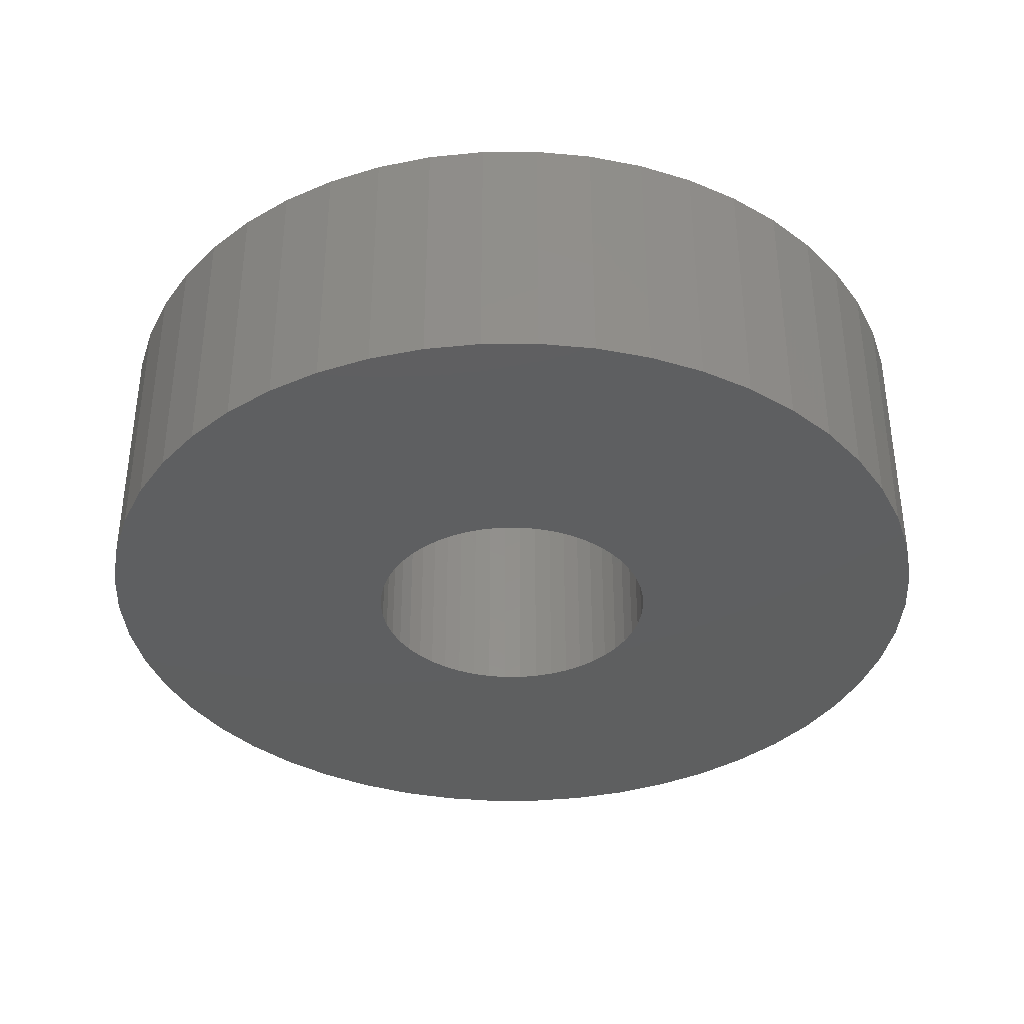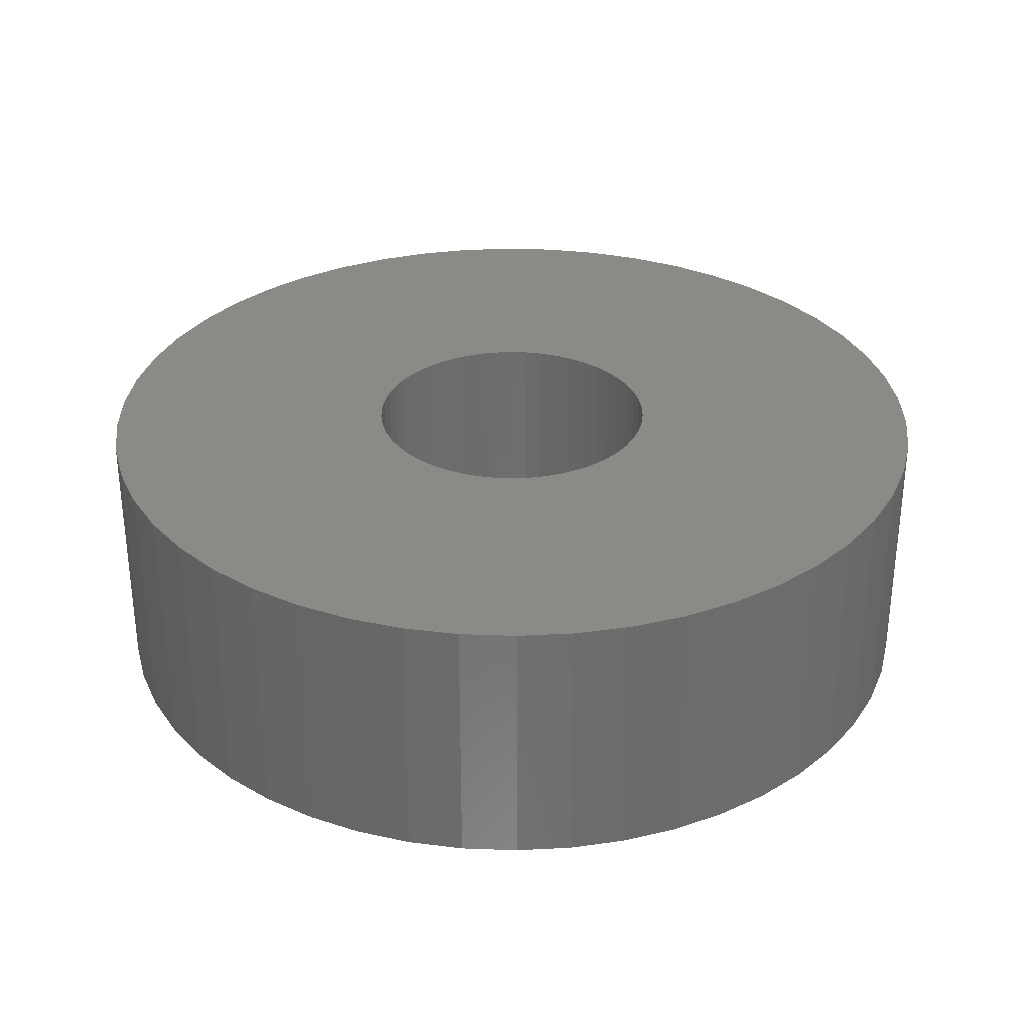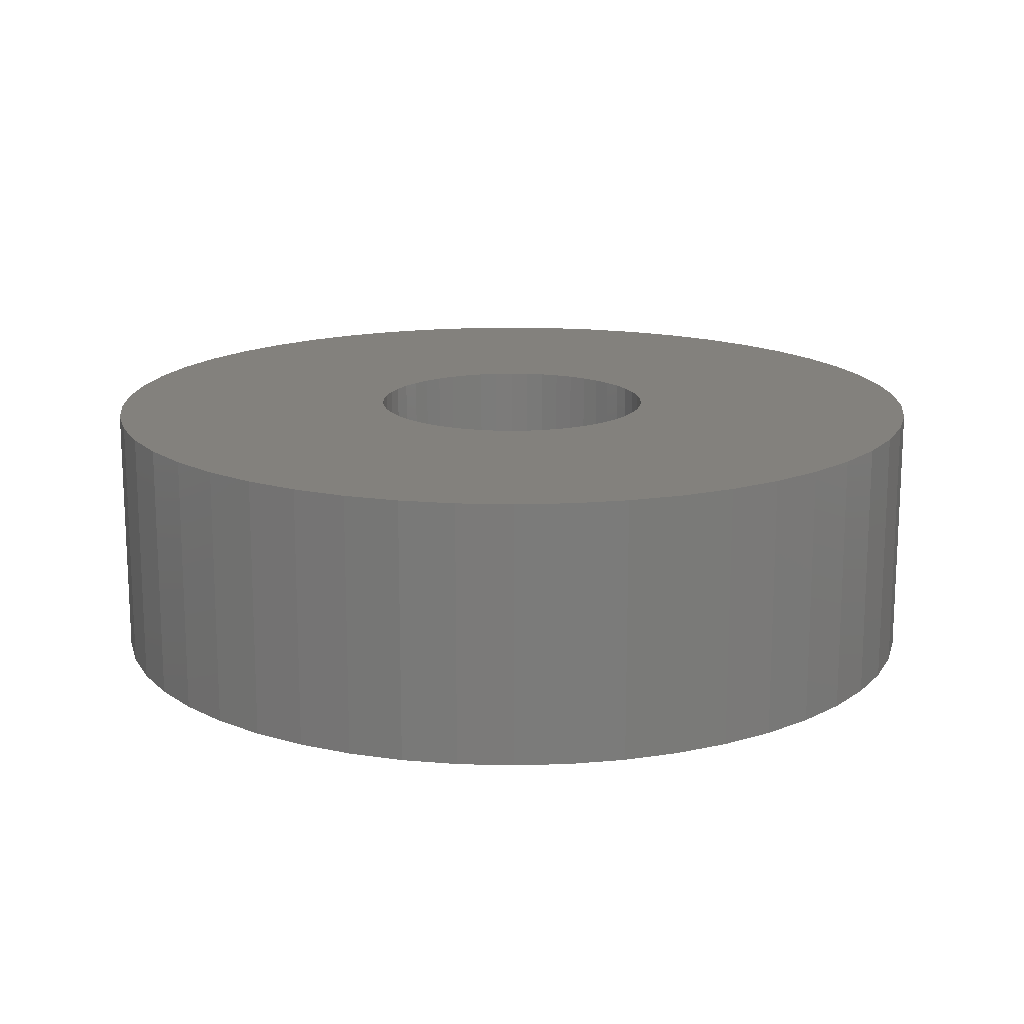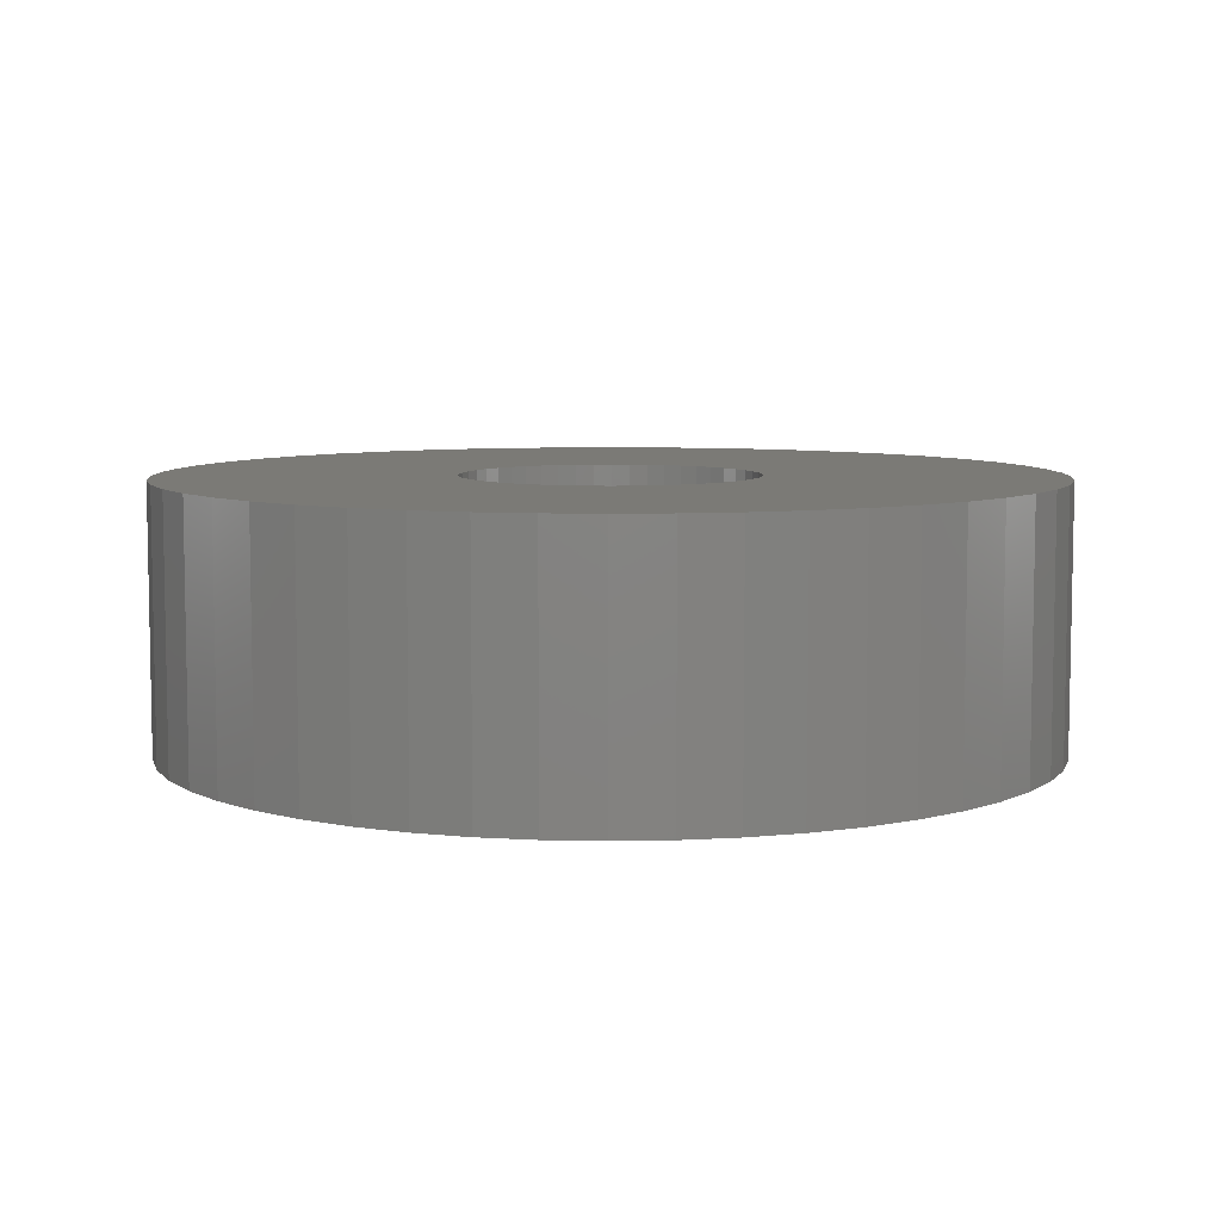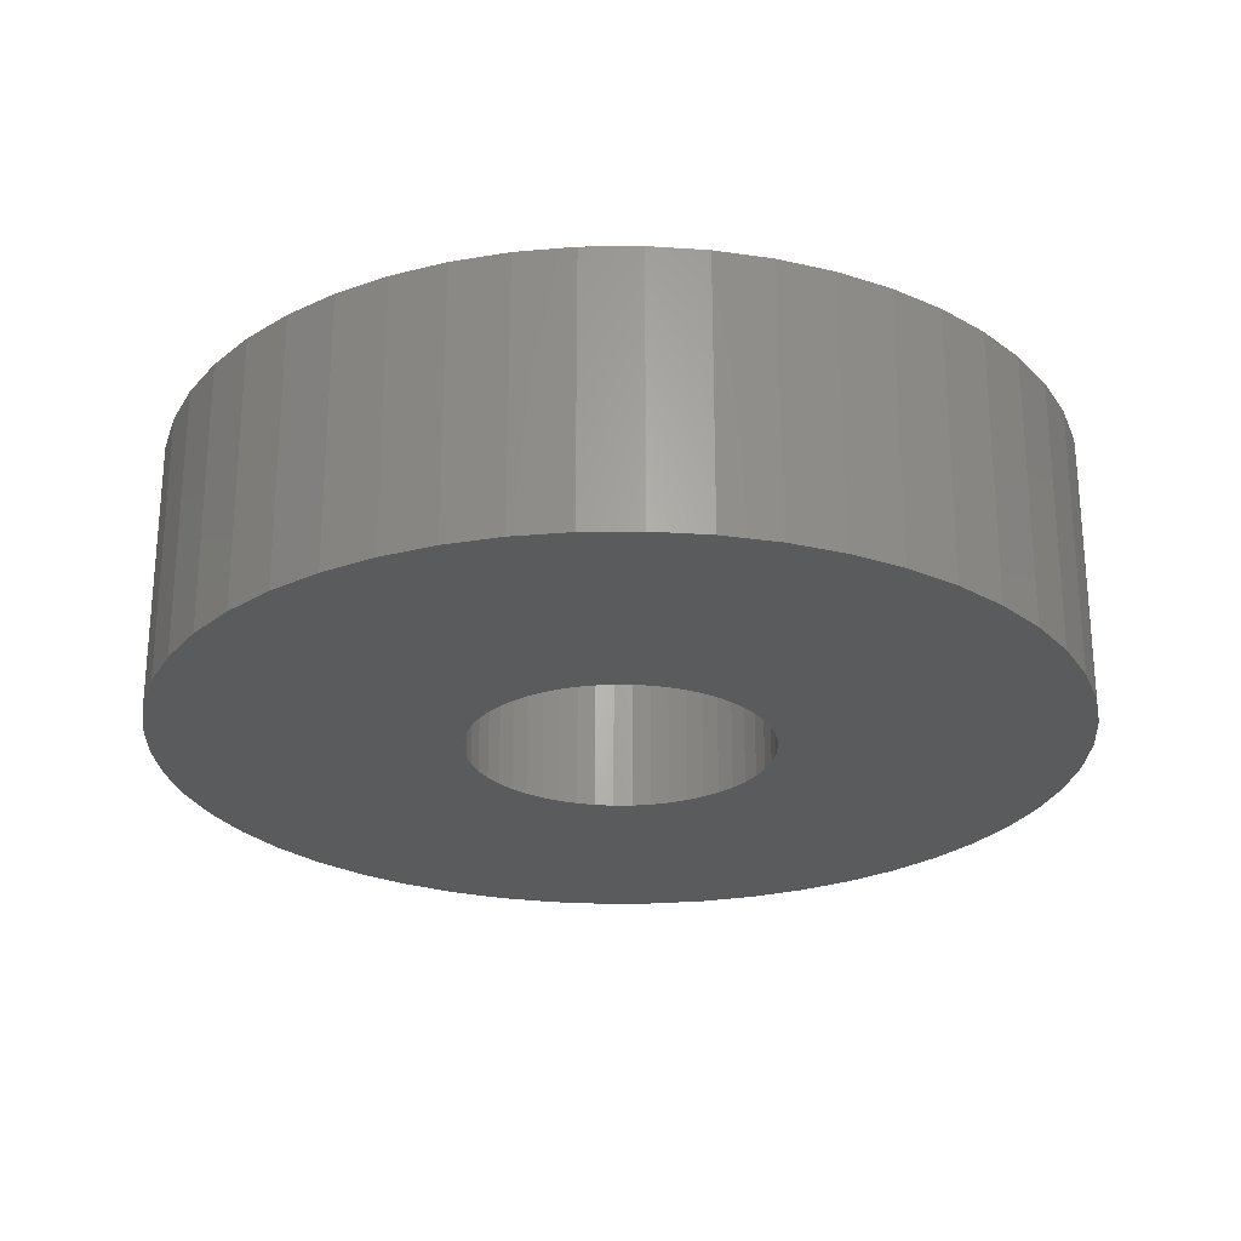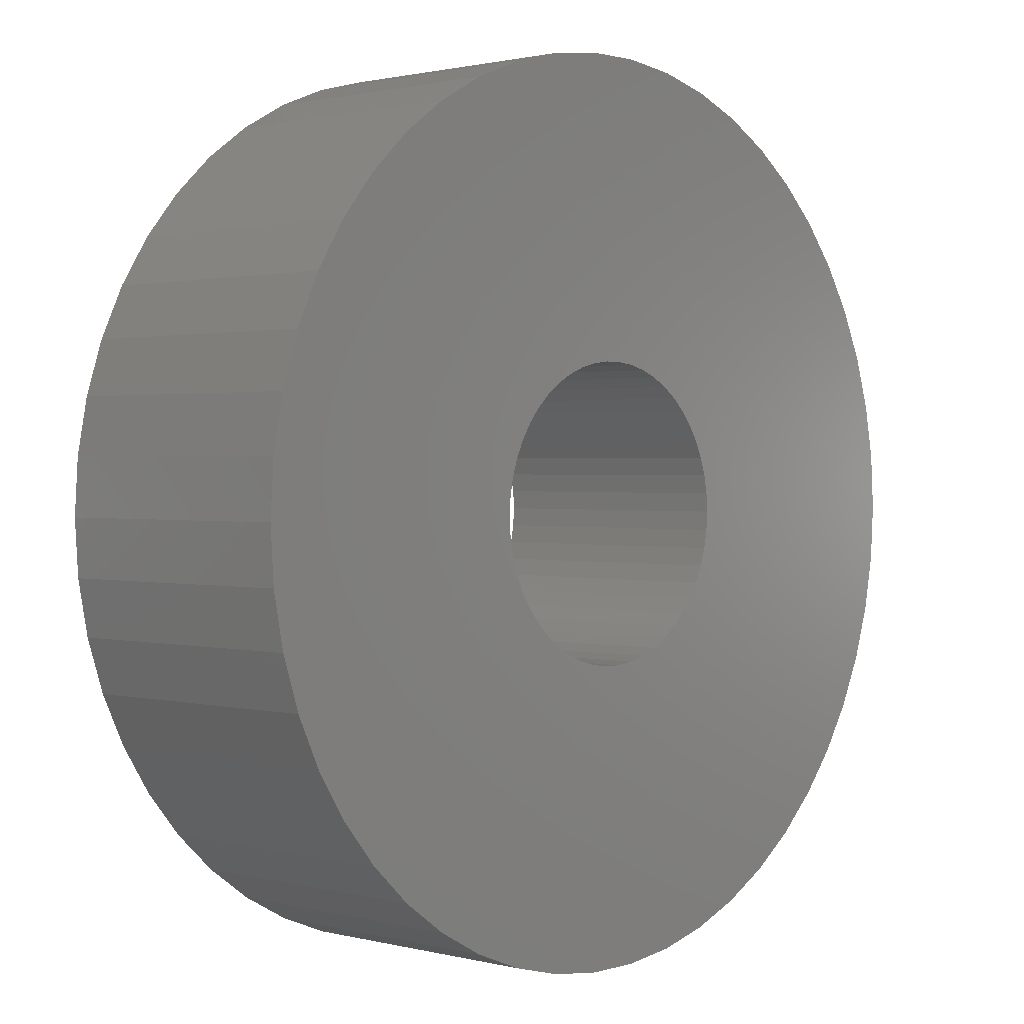
<metadata>
{"format":"stl","ext":"stl","renderer":"f3d","projection":"perspective","resolution":1024,"background":"white","views":[{"elev":-37.2,"azim":-71.7,"up":"+Z"},{"elev":31.5,"azim":-69.0,"up":"+Z"},{"elev":15.8,"azim":-11.0,"up":"+Z"},{"elev":7.1,"azim":39.9,"up":"+Z"},{"elev":-25.4,"azim":-35.0,"up":"+Z"},{"elev":1.2,"azim":-47.4,"up":"+Y"}]}
</metadata>
<code>
# stl→obj: 200 verts, 400 faces
v 15 0 4.5
v 14.88 1.88 -4.5
v 14.88 1.88 4.5
v 15 0 -4.5
v -15 0 -4.5
v -14.88 1.88 4.5
v -14.88 1.88 -4.5
v -15 0 4.5
v 0.9419 14.97 -4.5
v -0.9419 14.97 4.5
v 0.9419 14.97 4.5
v -0.9419 14.97 -4.5
v -0.9419 -14.97 -4.5
v 0.9419 -14.97 4.5
v -0.9419 -14.97 4.5
v 0.9419 -14.97 -4.5
v 10.93 10.27 -4.5
v 9.561 11.56 4.5
v 10.93 10.27 4.5
v 9.561 11.56 -4.5
v -9.561 11.56 -4.5
v -10.93 10.27 4.5
v -9.561 11.56 4.5
v -10.93 10.27 -4.5
v -4.635 14.27 -4.5
v -6.387 13.57 4.5
v -4.635 14.27 4.5
v -6.387 13.57 -4.5
v 13.95 -5.522 4.5
v 14.53 -3.73 -4.5
v 14.53 -3.73 4.5
v 13.95 -5.522 -4.5
v 13.95 5.522 4.5
v 13.14 7.226 -4.5
v 13.14 7.226 4.5
v 13.95 5.522 -4.5
v 12.14 8.817 -4.5
v 12.14 8.817 4.5
v 6.387 13.57 -4.5
v 4.635 14.27 4.5
v 6.387 13.57 4.5
v 4.635 14.27 -4.5
v 8.037 12.66 -4.5
v 8.037 12.66 4.5
v -13.95 5.522 -4.5
v -13.14 7.226 4.5
v -13.14 7.226 -4.5
v -13.95 5.522 4.5
v -14.53 3.73 -4.5
v -14.53 3.73 4.5
v -2.811 14.73 -4.5
v -2.811 14.73 4.5
v 2.811 -14.73 4.5
v 2.811 -14.73 -4.5
v 14.53 3.73 4.5
v 14.53 3.73 -4.5
v 2.811 14.73 4.5
v 2.811 14.73 -4.5
v -12.14 8.817 4.5
v -12.14 8.817 -4.5
v 5 0 4.5
v 4.961 0.6267 4.5
v 14.88 -1.88 4.5
v 4.843 1.243 4.5
v 4.961 -0.6267 4.5
v 4.649 1.841 4.5
v 4.382 2.409 4.5
v 4.843 -1.243 4.5
v 4.045 2.939 4.5
v 3.645 3.423 4.5
v 4.649 -1.841 4.5
v 3.187 3.853 4.5
v 13.14 -7.226 4.5
v 2.679 4.222 4.5
v 4.382 -2.409 4.5
v 12.14 -8.817 4.5
v 2.129 4.524 4.5
v 1.545 4.755 4.5
v 0.9369 4.911 4.5
v 0.314 4.99 4.5
v -0.314 4.99 4.5
v -0.9369 4.911 4.5
v -1.545 4.755 4.5
v -2.129 4.524 4.5
v -2.679 4.222 4.5
v -8.037 12.66 4.5
v -3.187 3.853 4.5
v -3.645 3.423 4.5
v -4.045 2.939 4.5
v -4.382 2.409 4.5
v 4.045 -2.939 4.5
v 10.93 -10.27 4.5
v 3.645 -3.423 4.5
v 9.561 -11.56 4.5
v 3.187 -3.853 4.5
v 8.037 -12.66 4.5
v 2.679 -4.222 4.5
v 6.387 -13.57 4.5
v 2.129 -4.524 4.5
v 4.635 -14.27 4.5
v 1.545 -4.755 4.5
v 0.9369 -4.911 4.5
v 0.314 -4.99 4.5
v -0.314 -4.99 4.5
v -0.9369 -4.911 4.5
v -2.811 -14.73 4.5
v -1.545 -4.755 4.5
v -4.635 -14.27 4.5
v -2.129 -4.524 4.5
v -6.387 -13.57 4.5
v -2.679 -4.222 4.5
v -8.037 -12.66 4.5
v -3.187 -3.853 4.5
v -9.561 -11.56 4.5
v -3.645 -3.423 4.5
v -10.93 -10.27 4.5
v -4.045 -2.939 4.5
v -12.14 -8.817 4.5
v -4.382 -2.409 4.5
v -13.14 -7.226 4.5
v -4.649 -1.841 4.5
v -13.95 -5.522 4.5
v -4.843 -1.243 4.5
v -14.53 -3.73 4.5
v -4.961 -0.6267 4.5
v -14.88 -1.88 4.5
v -5 0 4.5
v -4.649 1.841 4.5
v -4.843 1.243 4.5
v -4.961 0.6267 4.5
v -8.037 12.66 -4.5
v 14.88 -1.88 -4.5
v 12.14 -8.817 -4.5
v 10.93 -10.27 -4.5
v 13.14 -7.226 -4.5
v 5 0 -4.5
v 4.961 -0.6267 -4.5
v 4.843 -1.243 -4.5
v 4.961 0.6267 -4.5
v 4.649 -1.841 -4.5
v 4.382 -2.409 -4.5
v 4.843 1.243 -4.5
v 4.045 -2.939 -4.5
v 3.645 -3.423 -4.5
v 9.561 -11.56 -4.5
v 4.649 1.841 -4.5
v 3.187 -3.853 -4.5
v 8.037 -12.66 -4.5
v 2.679 -4.222 -4.5
v 6.387 -13.57 -4.5
v 4.382 2.409 -4.5
v 2.129 -4.524 -4.5
v 4.635 -14.27 -4.5
v 1.545 -4.755 -4.5
v 0.9369 -4.911 -4.5
v 0.314 -4.99 -4.5
v -0.314 -4.99 -4.5
v -0.9369 -4.911 -4.5
v -2.811 -14.73 -4.5
v -1.545 -4.755 -4.5
v -4.635 -14.27 -4.5
v -2.129 -4.524 -4.5
v -6.387 -13.57 -4.5
v -2.679 -4.222 -4.5
v -8.037 -12.66 -4.5
v -3.187 -3.853 -4.5
v -9.561 -11.56 -4.5
v -3.645 -3.423 -4.5
v -10.93 -10.27 -4.5
v -4.045 -2.939 -4.5
v -12.14 -8.817 -4.5
v -4.382 -2.409 -4.5
v 4.045 2.939 -4.5
v 3.645 3.423 -4.5
v 3.187 3.853 -4.5
v 2.679 4.222 -4.5
v 2.129 4.524 -4.5
v 1.545 4.755 -4.5
v 0.9369 4.911 -4.5
v 0.314 4.99 -4.5
v -0.314 4.99 -4.5
v -0.9369 4.911 -4.5
v -1.545 4.755 -4.5
v -2.129 4.524 -4.5
v -2.679 4.222 -4.5
v -3.187 3.853 -4.5
v -3.645 3.423 -4.5
v -4.045 2.939 -4.5
v -4.382 2.409 -4.5
v -4.649 1.841 -4.5
v -4.843 1.243 -4.5
v -4.961 0.6267 -4.5
v -5 0 -4.5
v -13.14 -7.226 -4.5
v -4.649 -1.841 -4.5
v -13.95 -5.522 -4.5
v -4.843 -1.243 -4.5
v -14.53 -3.73 -4.5
v -4.961 -0.6267 -4.5
v -14.88 -1.88 -4.5
f 1 2 3
f 2 1 4
f 5 6 7
f 6 5 8
f 9 10 11
f 10 9 12
f 13 14 15
f 14 13 16
f 17 18 19
f 18 17 20
f 21 22 23
f 22 21 24
f 25 26 27
f 26 25 28
f 29 30 31
f 30 29 32
f 33 34 35
f 34 33 36
f 35 37 38
f 37 35 34
f 39 40 41
f 40 39 42
f 43 41 44
f 41 43 39
f 45 46 47
f 46 45 48
f 49 48 45
f 48 49 50
f 51 27 52
f 27 51 25
f 16 53 14
f 53 16 54
f 55 36 33
f 36 55 56
f 3 56 55
f 56 3 2
f 38 17 19
f 17 38 37
f 42 57 40
f 57 42 58
f 58 11 57
f 11 58 9
f 20 44 18
f 44 20 43
f 47 59 60
f 59 47 46
f 60 22 24
f 22 60 59
f 7 50 49
f 50 7 6
f 61 1 3
f 62 3 55
f 1 61 63
f 64 55 33
f 65 63 61
f 66 33 35
f 63 65 31
f 67 35 38
f 68 31 65
f 69 38 19
f 31 68 29
f 70 19 18
f 71 29 68
f 72 18 44
f 29 71 73
f 74 44 41
f 75 73 71
f 73 75 76
f 3 62 61
f 55 64 62
f 33 66 64
f 77 41 40
f 35 67 66
f 38 69 67
f 19 70 69
f 18 72 70
f 78 40 57
f 44 74 72
f 41 77 74
f 40 78 77
f 79 57 11
f 57 79 78
f 11 80 79
f 11 81 80
f 10 81 11
f 81 10 82
f 52 82 10
f 82 52 83
f 27 83 52
f 83 27 84
f 26 84 27
f 84 26 85
f 86 85 26
f 85 86 87
f 23 87 86
f 87 23 88
f 22 88 23
f 88 22 89
f 59 89 22
f 89 59 90
f 91 76 75
f 76 91 92
f 93 92 91
f 92 93 94
f 95 94 93
f 94 95 96
f 97 96 95
f 96 97 98
f 99 98 97
f 98 99 100
f 101 100 99
f 100 101 53
f 102 53 101
f 53 102 14
f 103 14 102
f 104 14 103
f 15 104 105
f 104 15 14
f 106 105 107
f 108 107 109
f 110 109 111
f 105 106 15
f 112 111 113
f 114 113 115
f 116 115 117
f 118 117 119
f 107 108 106
f 120 119 121
f 122 121 123
f 124 123 125
f 126 125 127
f 46 90 59
f 109 110 108
f 90 46 128
f 111 112 110
f 48 128 46
f 113 114 112
f 128 48 129
f 115 116 114
f 50 129 48
f 117 118 116
f 129 50 130
f 119 120 118
f 6 130 50
f 121 122 120
f 130 6 127
f 123 124 122
f 8 127 6
f 125 126 124
f 127 8 126
f 28 86 26
f 86 28 131
f 131 23 86
f 23 131 21
f 12 52 10
f 52 12 51
f 63 4 1
f 4 63 132
f 92 133 76
f 133 92 134
f 73 32 29
f 32 73 135
f 31 132 63
f 132 31 30
f 136 4 132
f 137 132 30
f 4 136 2
f 138 30 32
f 139 2 136
f 140 32 135
f 2 139 56
f 141 135 133
f 142 56 139
f 143 133 134
f 56 142 36
f 144 134 145
f 146 36 142
f 147 145 148
f 36 146 34
f 149 148 150
f 151 34 146
f 34 151 37
f 132 137 136
f 30 138 137
f 32 140 138
f 152 150 153
f 135 141 140
f 133 143 141
f 134 144 143
f 145 147 144
f 154 153 54
f 148 149 147
f 150 152 149
f 153 154 152
f 155 54 16
f 54 155 154
f 16 156 155
f 16 157 156
f 13 157 16
f 157 13 158
f 159 158 13
f 158 159 160
f 161 160 159
f 160 161 162
f 163 162 161
f 162 163 164
f 165 164 163
f 164 165 166
f 167 166 165
f 166 167 168
f 169 168 167
f 168 169 170
f 171 170 169
f 170 171 172
f 173 37 151
f 37 173 17
f 174 17 173
f 17 174 20
f 175 20 174
f 20 175 43
f 176 43 175
f 43 176 39
f 177 39 176
f 39 177 42
f 178 42 177
f 42 178 58
f 179 58 178
f 58 179 9
f 180 9 179
f 181 9 180
f 12 181 182
f 181 12 9
f 51 182 183
f 25 183 184
f 28 184 185
f 182 51 12
f 131 185 186
f 21 186 187
f 24 187 188
f 60 188 189
f 183 25 51
f 47 189 190
f 45 190 191
f 49 191 192
f 7 192 193
f 194 172 171
f 184 28 25
f 172 194 195
f 185 131 28
f 196 195 194
f 186 21 131
f 195 196 197
f 187 24 21
f 198 197 196
f 188 60 24
f 197 198 199
f 189 47 60
f 200 199 198
f 190 45 47
f 199 200 193
f 191 49 45
f 5 193 200
f 192 7 49
f 193 5 7
f 150 96 98
f 96 150 148
f 145 92 94
f 92 145 134
f 76 135 73
f 135 76 133
f 169 118 171
f 118 169 116
f 171 120 194
f 120 171 118
f 196 124 198
f 124 196 122
f 153 98 100
f 98 153 150
f 54 100 53
f 100 54 153
f 159 15 106
f 15 159 13
f 163 108 110
f 108 163 161
f 161 106 108
f 106 161 159
f 169 114 116
f 114 169 167
f 194 122 196
f 122 194 120
f 198 126 200
f 126 198 124
f 200 8 5
f 8 200 126
f 148 94 96
f 94 148 145
f 165 110 112
f 110 165 163
f 167 112 114
f 112 167 165
f 136 62 139
f 62 136 61
f 127 192 130
f 192 127 193
f 181 80 81
f 80 181 180
f 156 104 103
f 104 156 157
f 175 70 72
f 70 175 174
f 187 87 88
f 87 187 186
f 184 83 84
f 83 184 183
f 146 67 151
f 67 146 66
f 139 64 142
f 64 139 62
f 178 77 78
f 77 178 177
f 179 78 79
f 78 179 178
f 177 74 77
f 74 177 176
f 128 189 90
f 189 128 190
f 89 187 88
f 187 89 188
f 129 190 128
f 190 129 191
f 183 82 83
f 82 183 182
f 155 103 102
f 103 155 156
f 142 66 146
f 66 142 64
f 173 70 174
f 70 173 69
f 151 69 173
f 69 151 67
f 180 79 80
f 79 180 179
f 176 72 74
f 72 176 175
f 90 188 89
f 188 90 189
f 130 191 129
f 191 130 192
f 185 84 85
f 84 185 184
f 186 85 87
f 85 186 185
f 182 81 82
f 81 182 181
f 138 65 137
f 65 138 68
f 166 115 113
f 115 166 168
f 119 195 121
f 195 119 172
f 115 170 117
f 170 115 168
f 149 99 97
f 99 149 152
f 144 91 143
f 91 144 93
f 141 71 140
f 71 141 75
f 137 61 136
f 61 137 65
f 121 197 123
f 197 121 195
f 125 193 127
f 193 125 199
f 144 95 93
f 95 144 147
f 152 101 99
f 101 152 154
f 154 102 101
f 102 154 155
f 143 75 141
f 75 143 91
f 140 68 138
f 68 140 71
f 157 105 104
f 105 157 158
f 117 172 119
f 172 117 170
f 123 199 125
f 199 123 197
f 147 97 95
f 97 147 149
f 158 107 105
f 107 158 160
f 160 109 107
f 109 160 162
f 162 111 109
f 111 162 164
f 164 113 111
f 113 164 166

</code>
